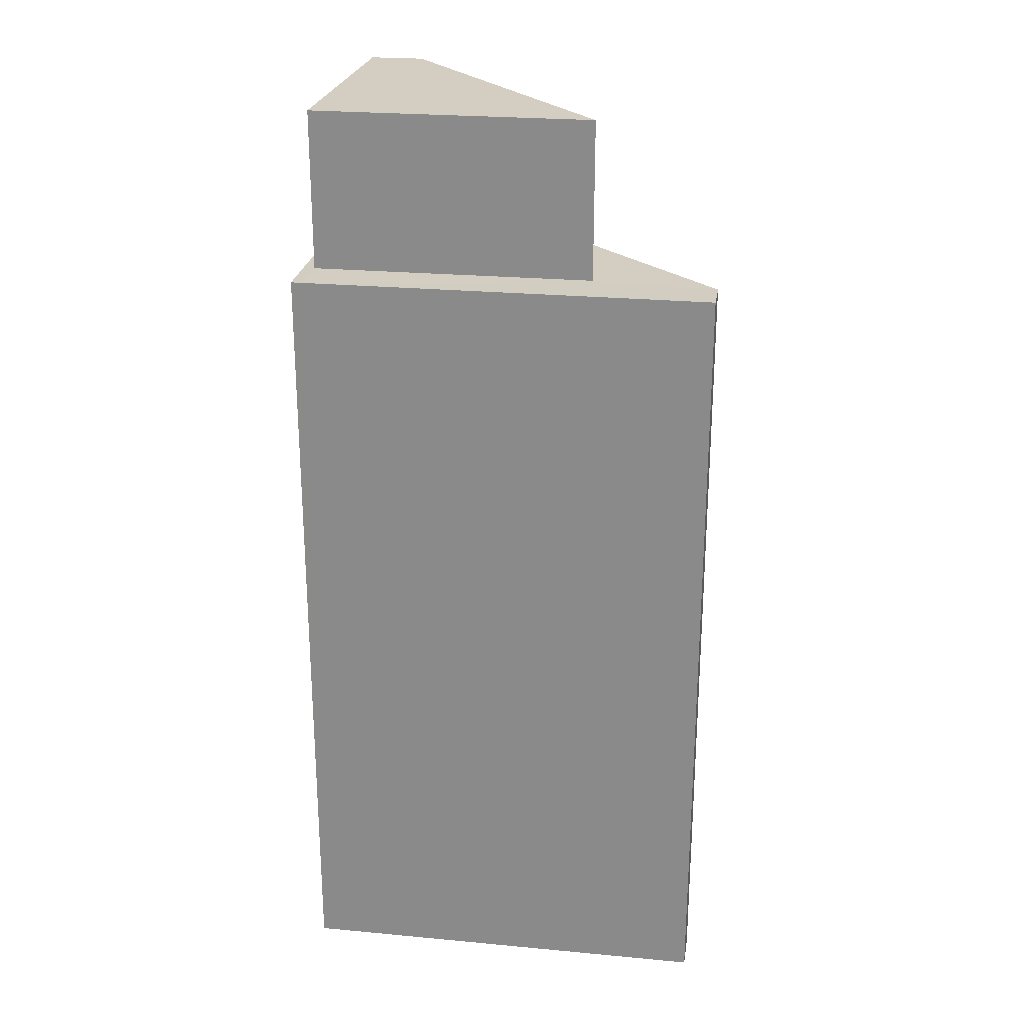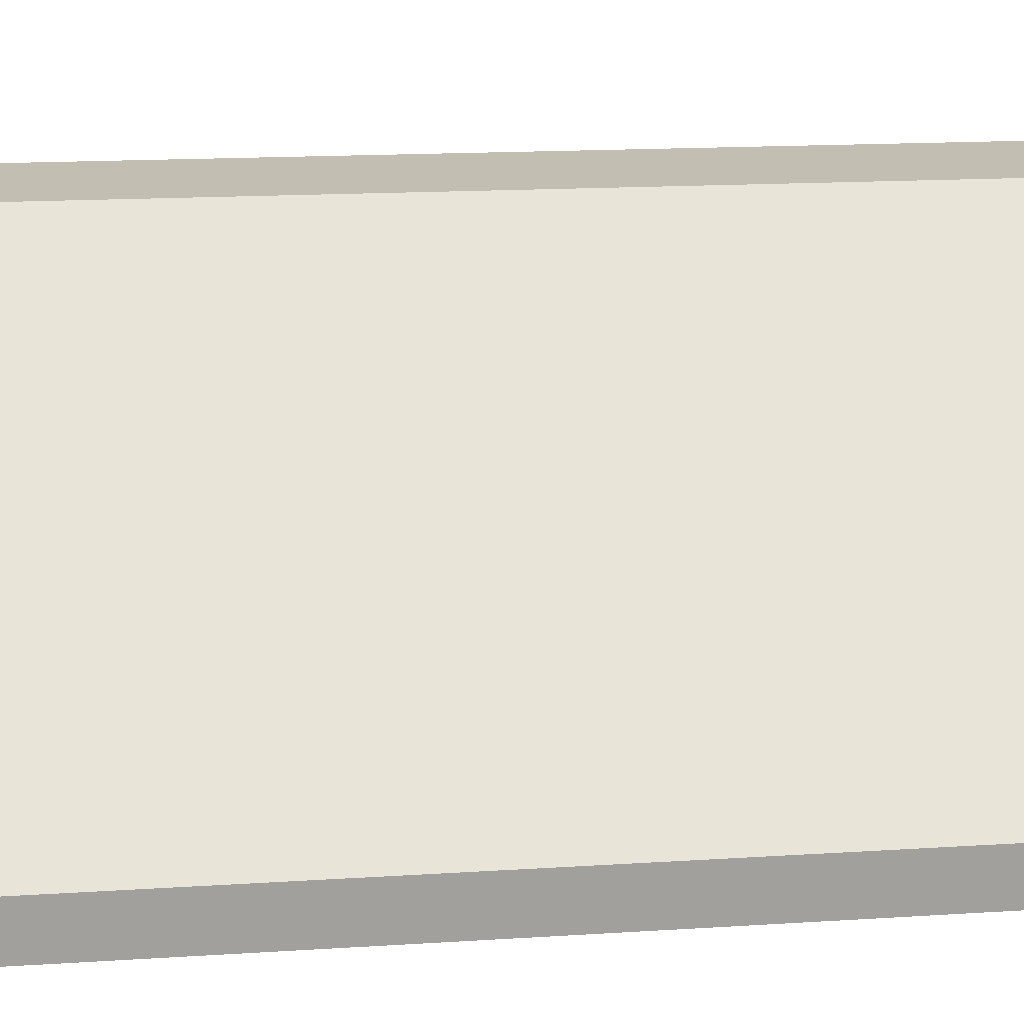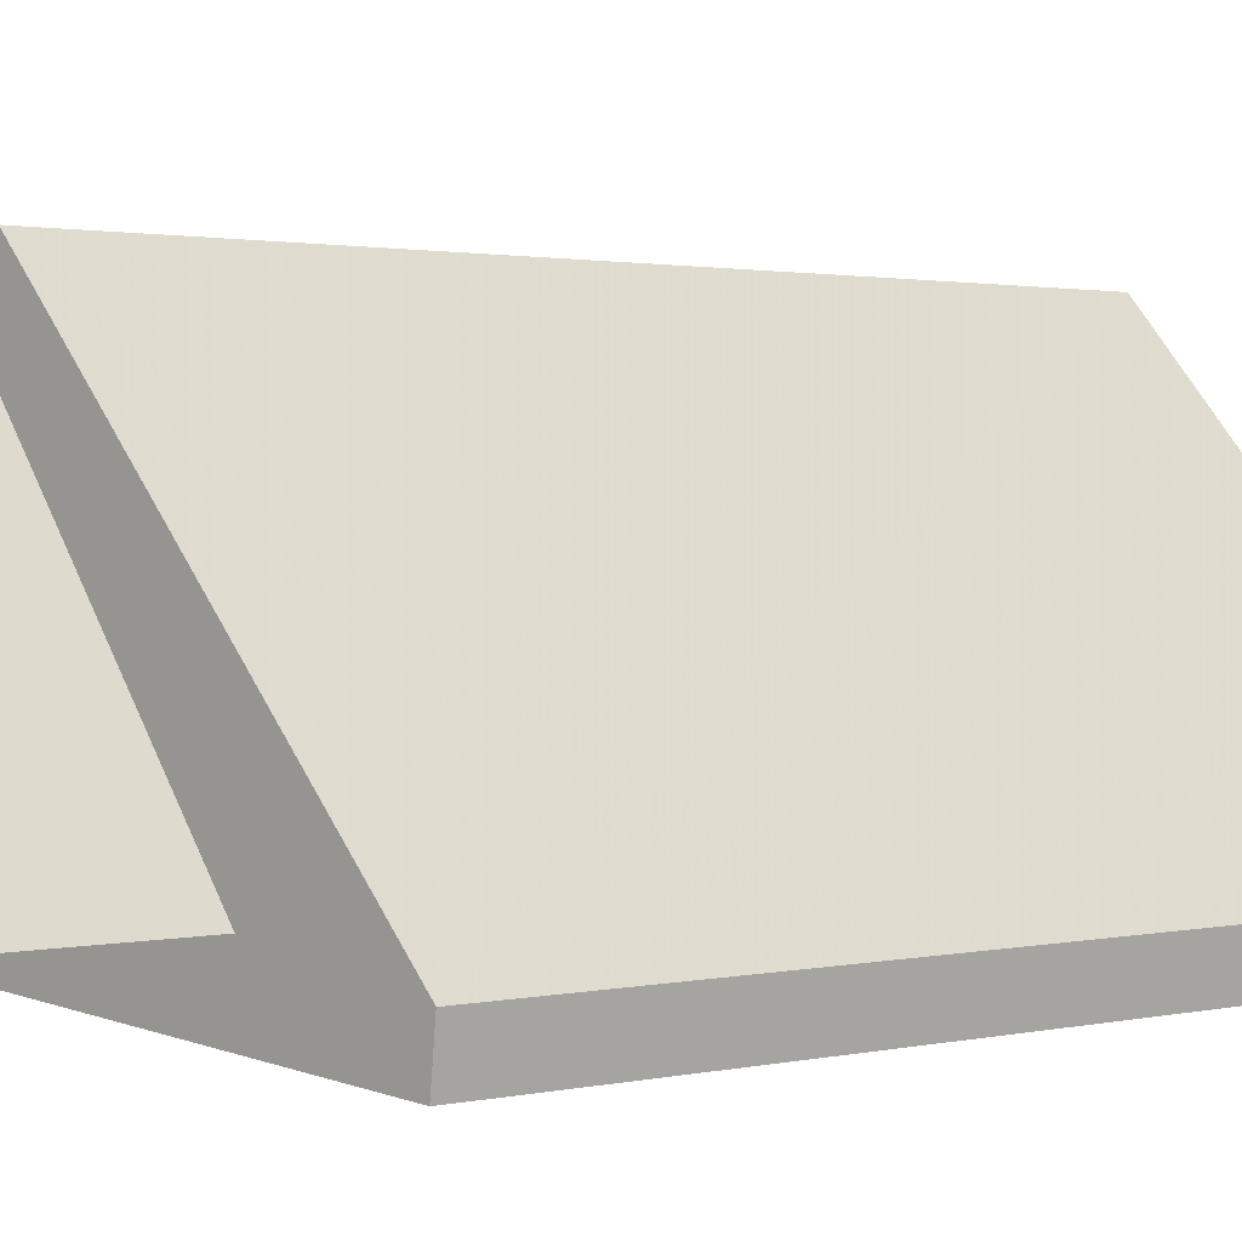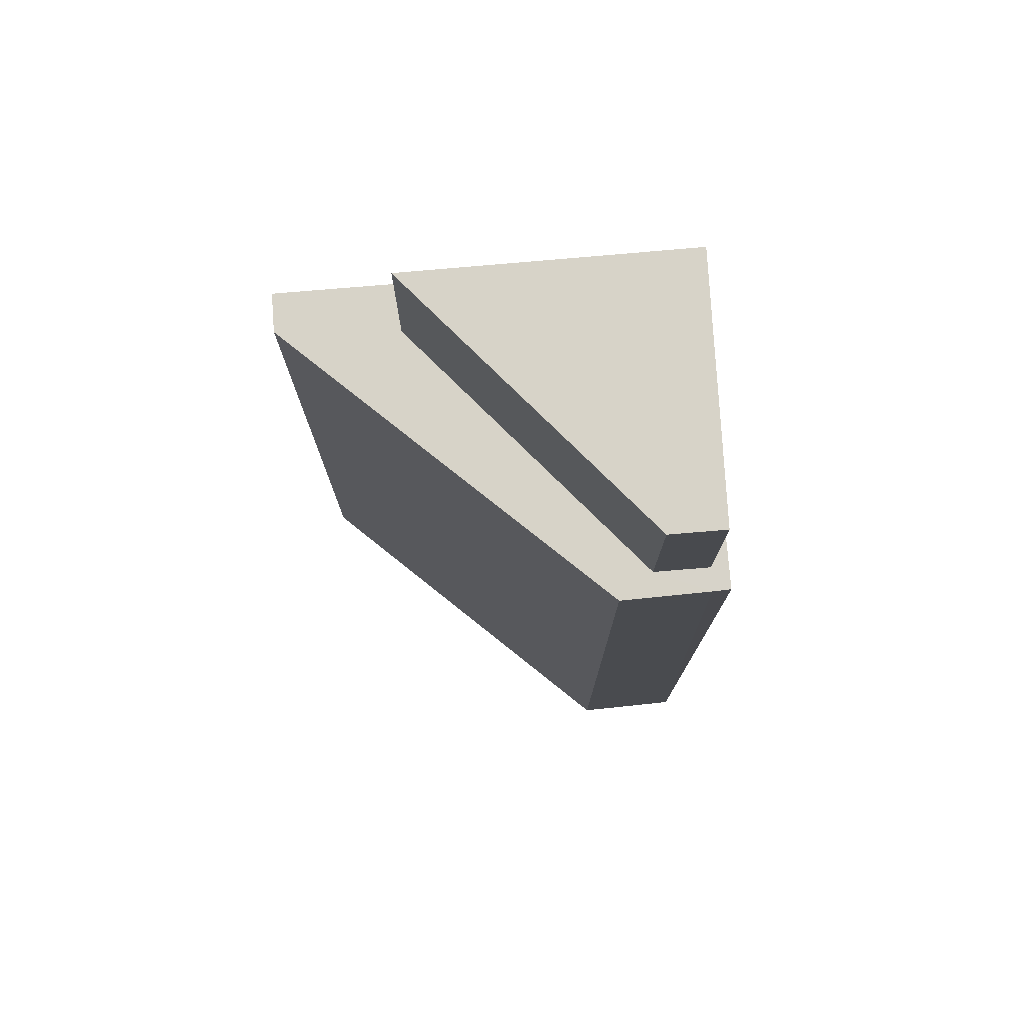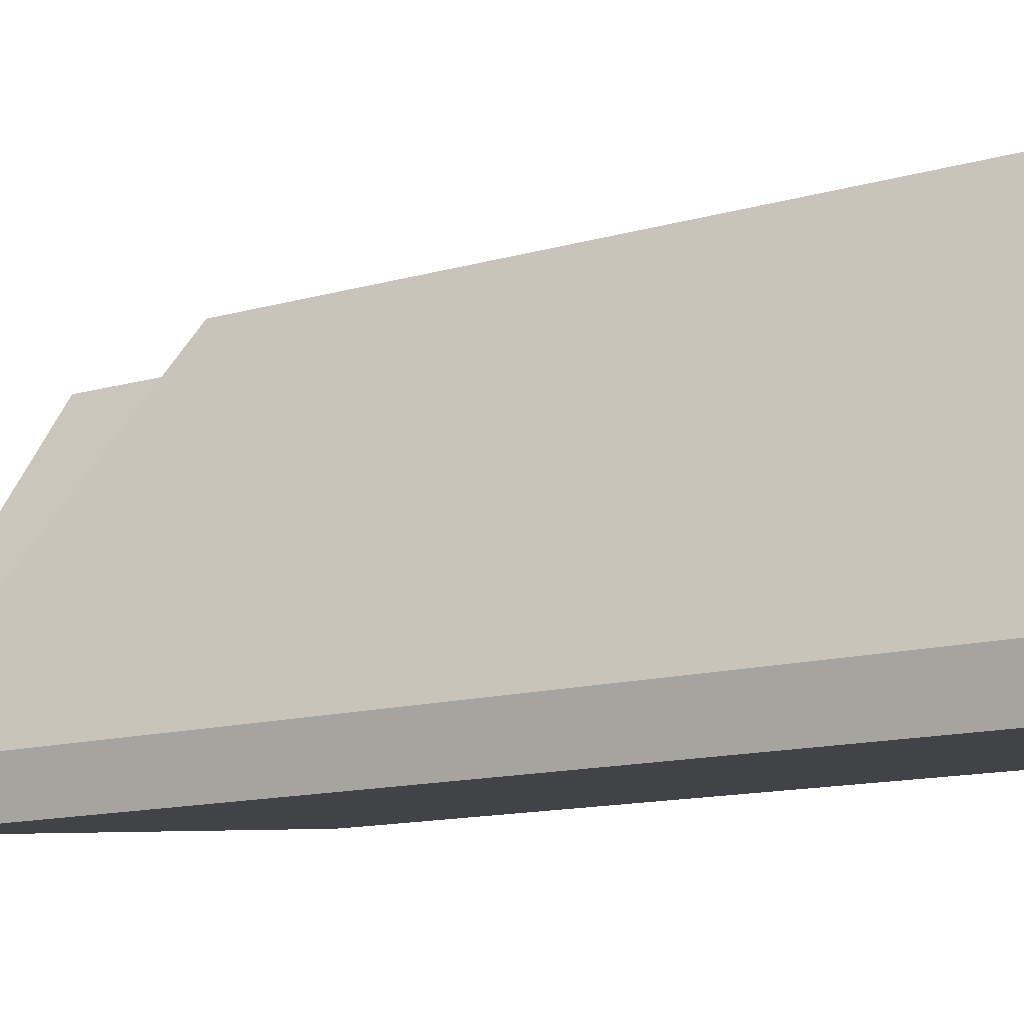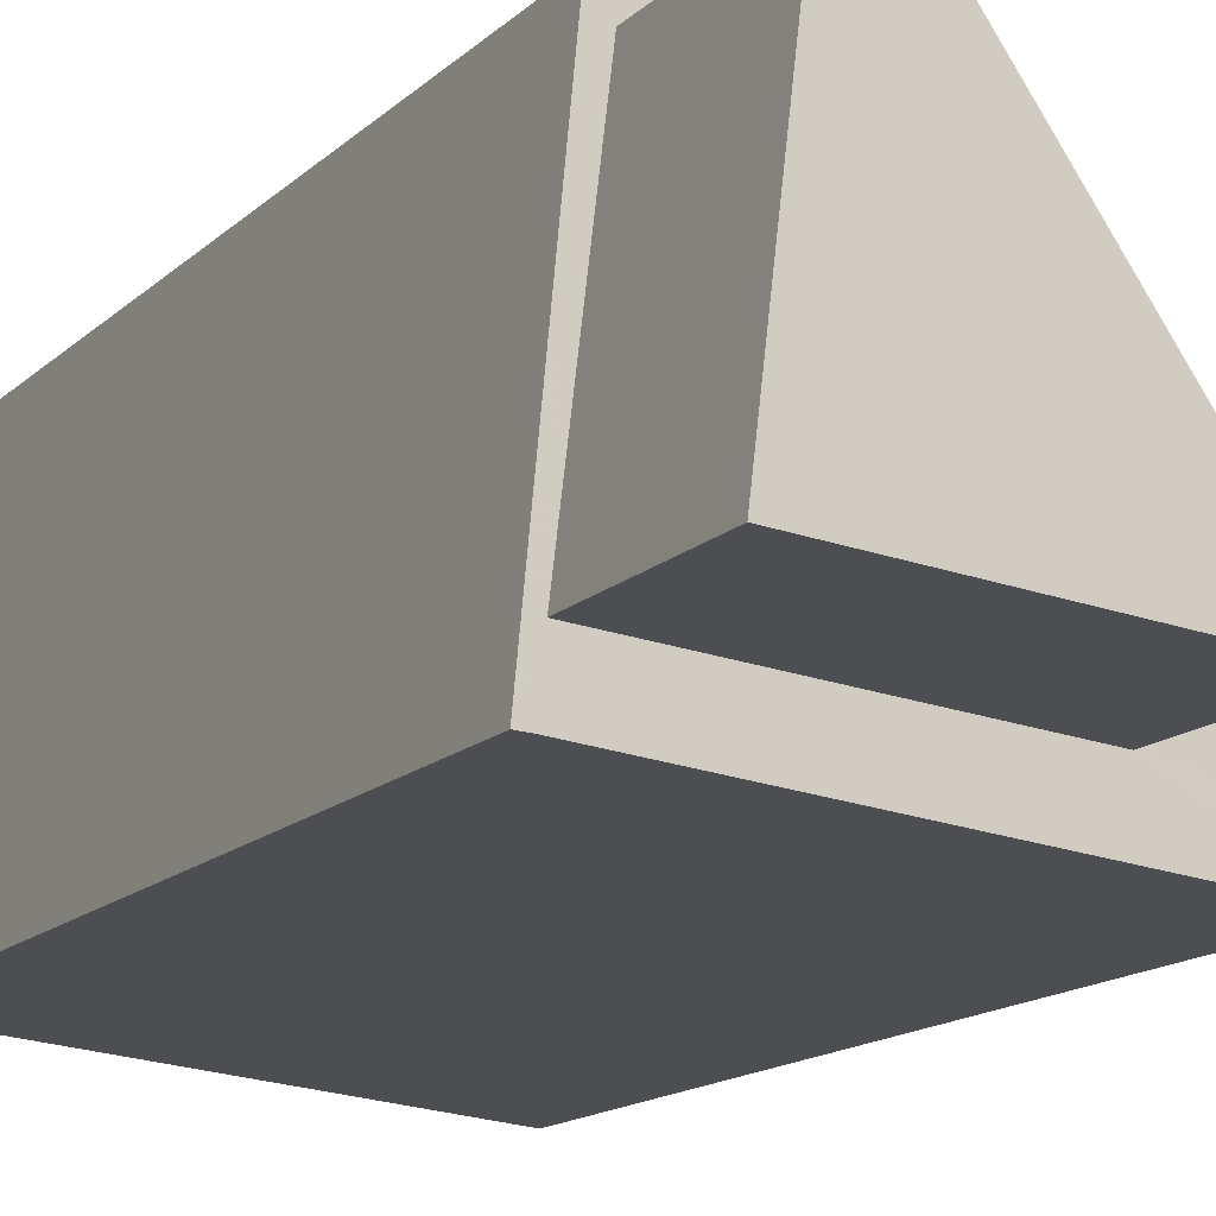
<metadata>
{"format":"obj","ext":"obj","renderer":"f3d","projection":"perspective","resolution":1024,"background":"white","views":[{"elev":24.9,"azim":3.4,"up":"+Z"},{"elev":13.4,"azim":80.9,"up":"+Y"},{"elev":1.2,"azim":45.1,"up":"+Y"},{"elev":76.5,"azim":170.0,"up":"+Z"},{"elev":-10.8,"azim":128.6,"up":"+Y"},{"elev":-14.5,"azim":-28.1,"up":"+Y"}]}
</metadata>
<code>
v -8067 -3.915e+04 5.894
v -8066 -3.915e+04 5.894
v -8068 -3.915e+04 5.894
v -8062 -3.915e+04 5.894
v -8063 -3.915e+04 5.894
v -8068 -3.915e+04 17.75
v -8066 -3.915e+04 17.75
v -8067 -3.915e+04 17.75
v -8064 -3.915e+04 17.75
v -8068 -3.915e+04 15.74
v -8068 -3.915e+04 15.74
v -8068 -3.915e+04 15.74
v -8067 -3.915e+04 15.74
v -8067 -3.915e+04 15.74
v -8067 -3.915e+04 15.74
v -8063 -3.915e+04 15.74
v -8064 -3.915e+04 15.74
v -8066 -3.915e+04 15.74
v -8062 -3.915e+04 15.74
v -8066 -3.915e+04 15.74
f 1 2 3
f 2 4 3
f 4 5 3
f 6 7 8
f 6 9 7
f 10 11 12
f 13 11 10
f 14 13 15
f 13 10 15
f 16 17 12
f 12 17 10
f 18 14 15
f 19 17 16
f 18 20 14
f 19 20 17
f 20 18 17
f 18 8 7
f 18 15 8
f 18 7 9
f 17 18 9
f 17 9 6
f 10 17 6
f 15 6 8
f 15 10 6
f 16 5 4
f 19 16 4
f 5 12 3
f 3 12 11
f 16 12 5
f 11 1 3
f 11 13 1
f 1 14 2
f 2 14 20
f 13 14 1
f 2 19 4
f 2 20 19

</code>
